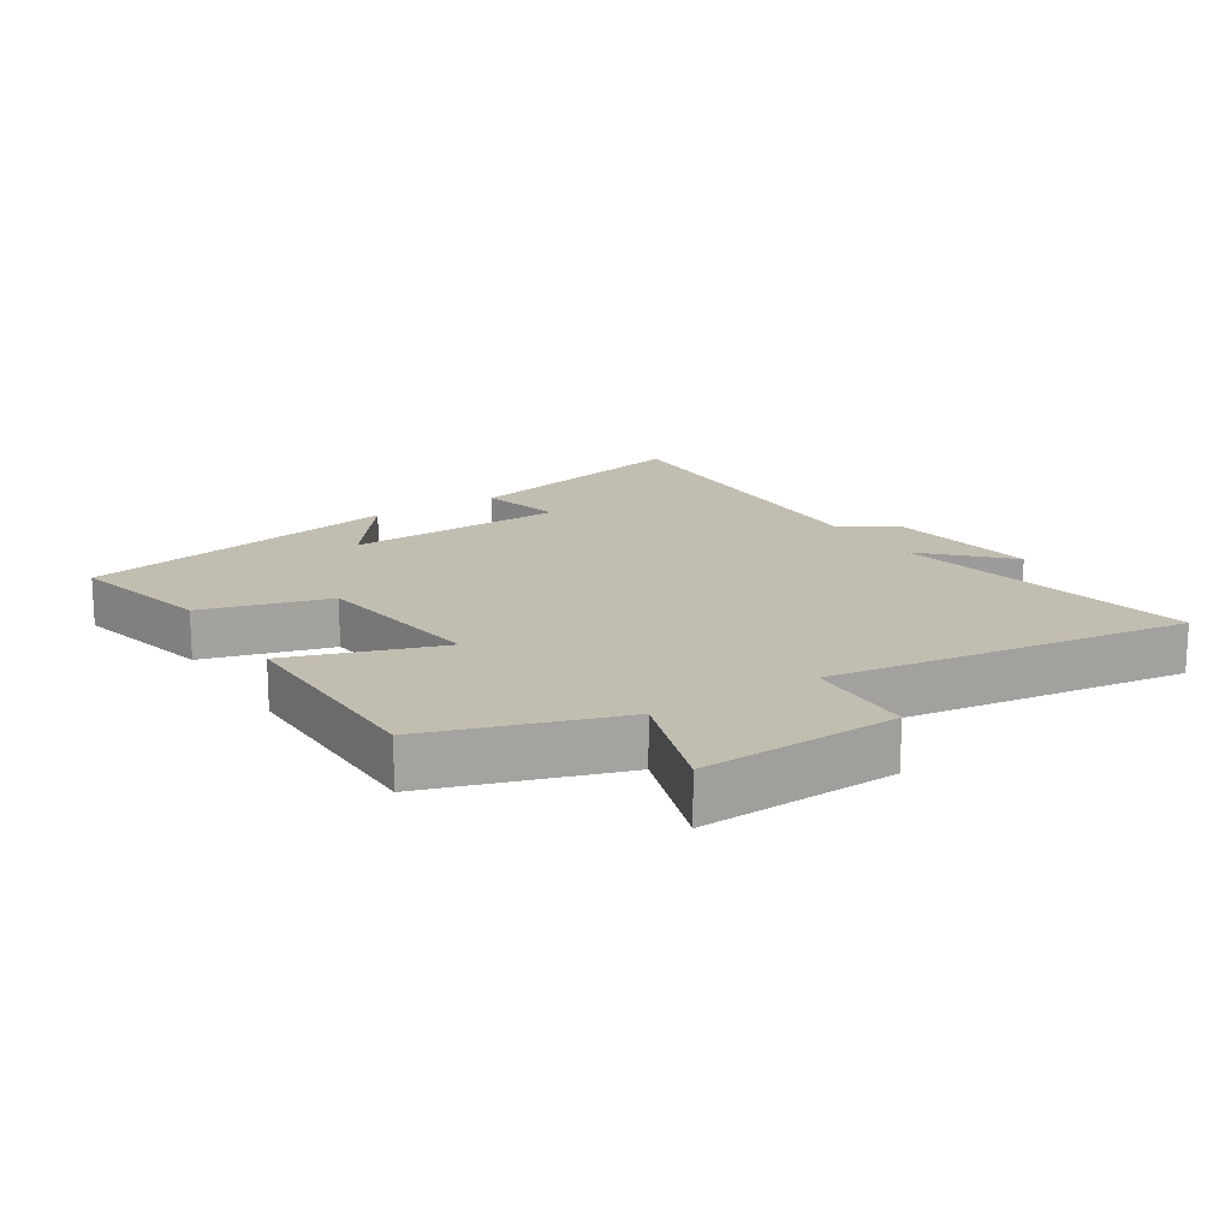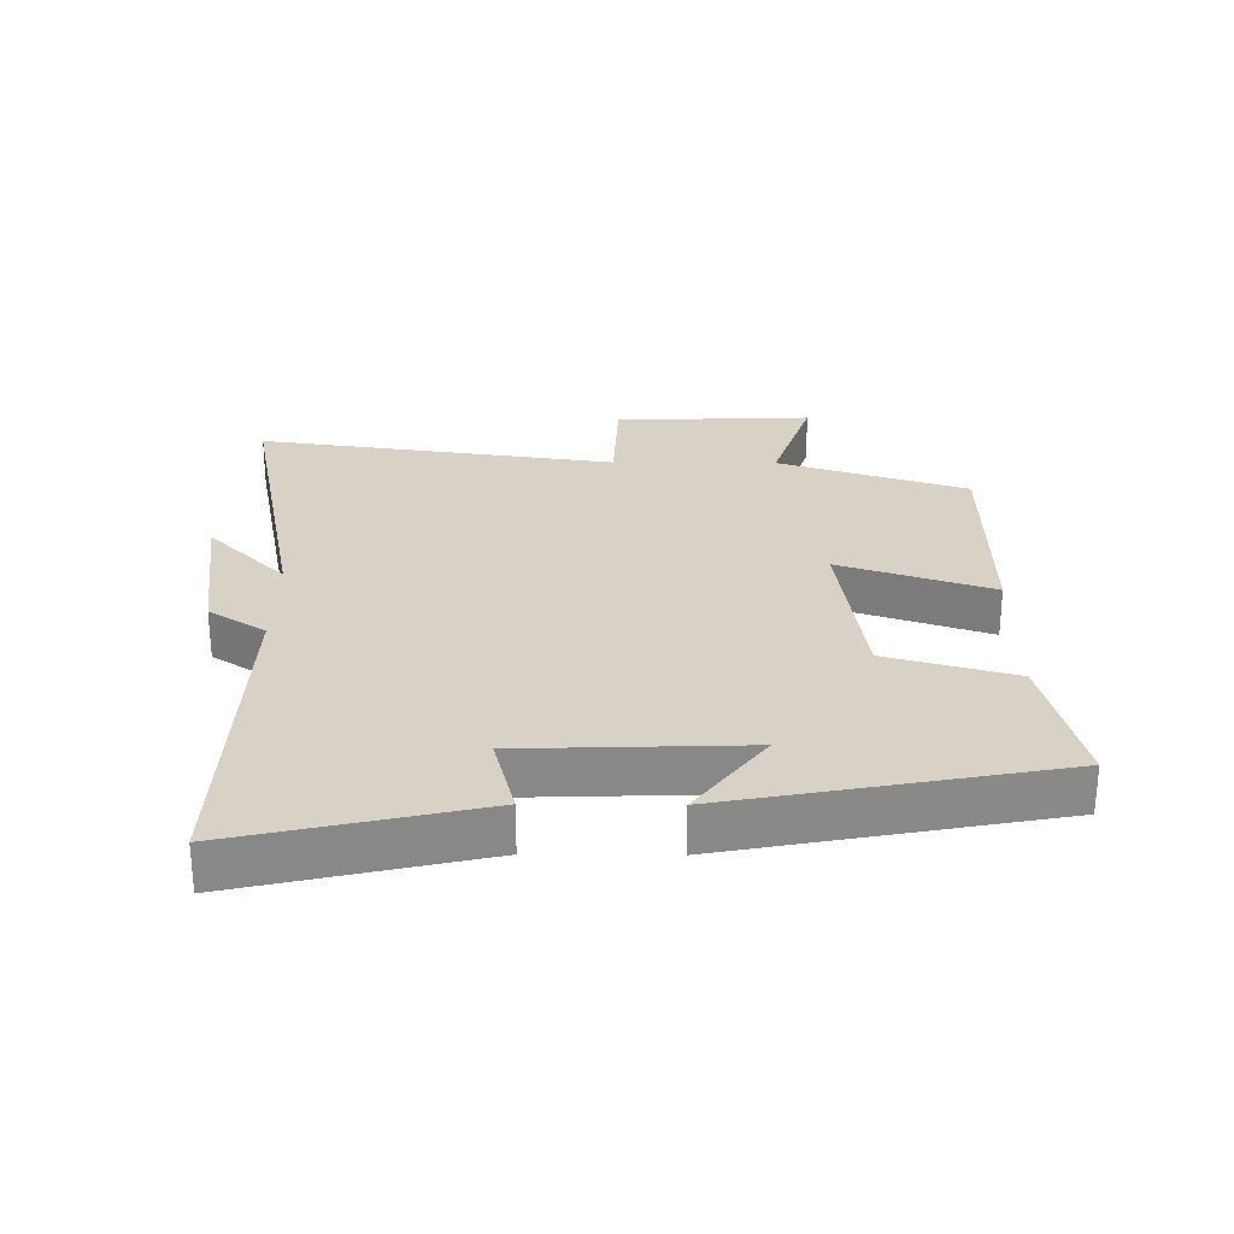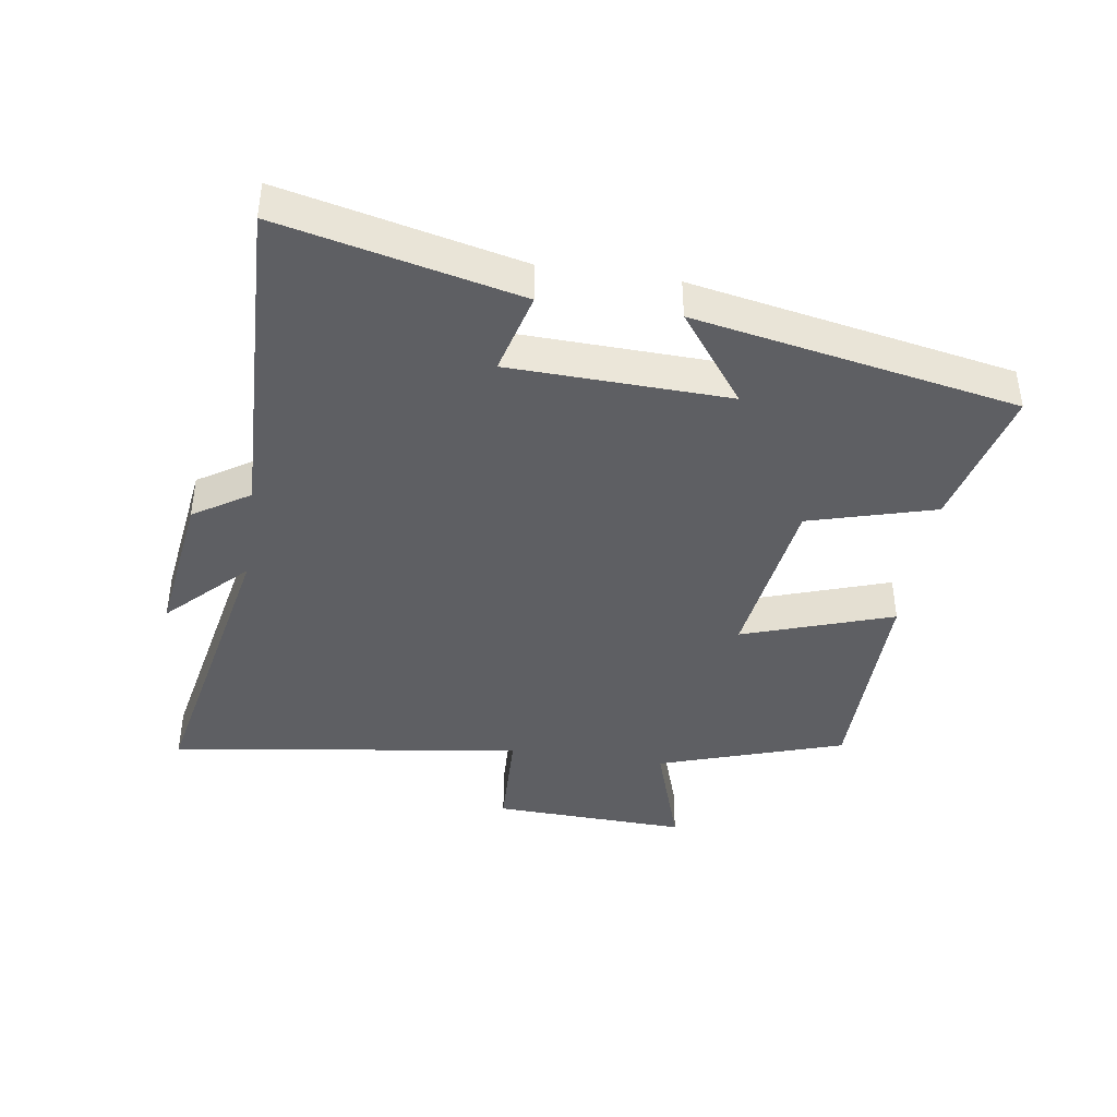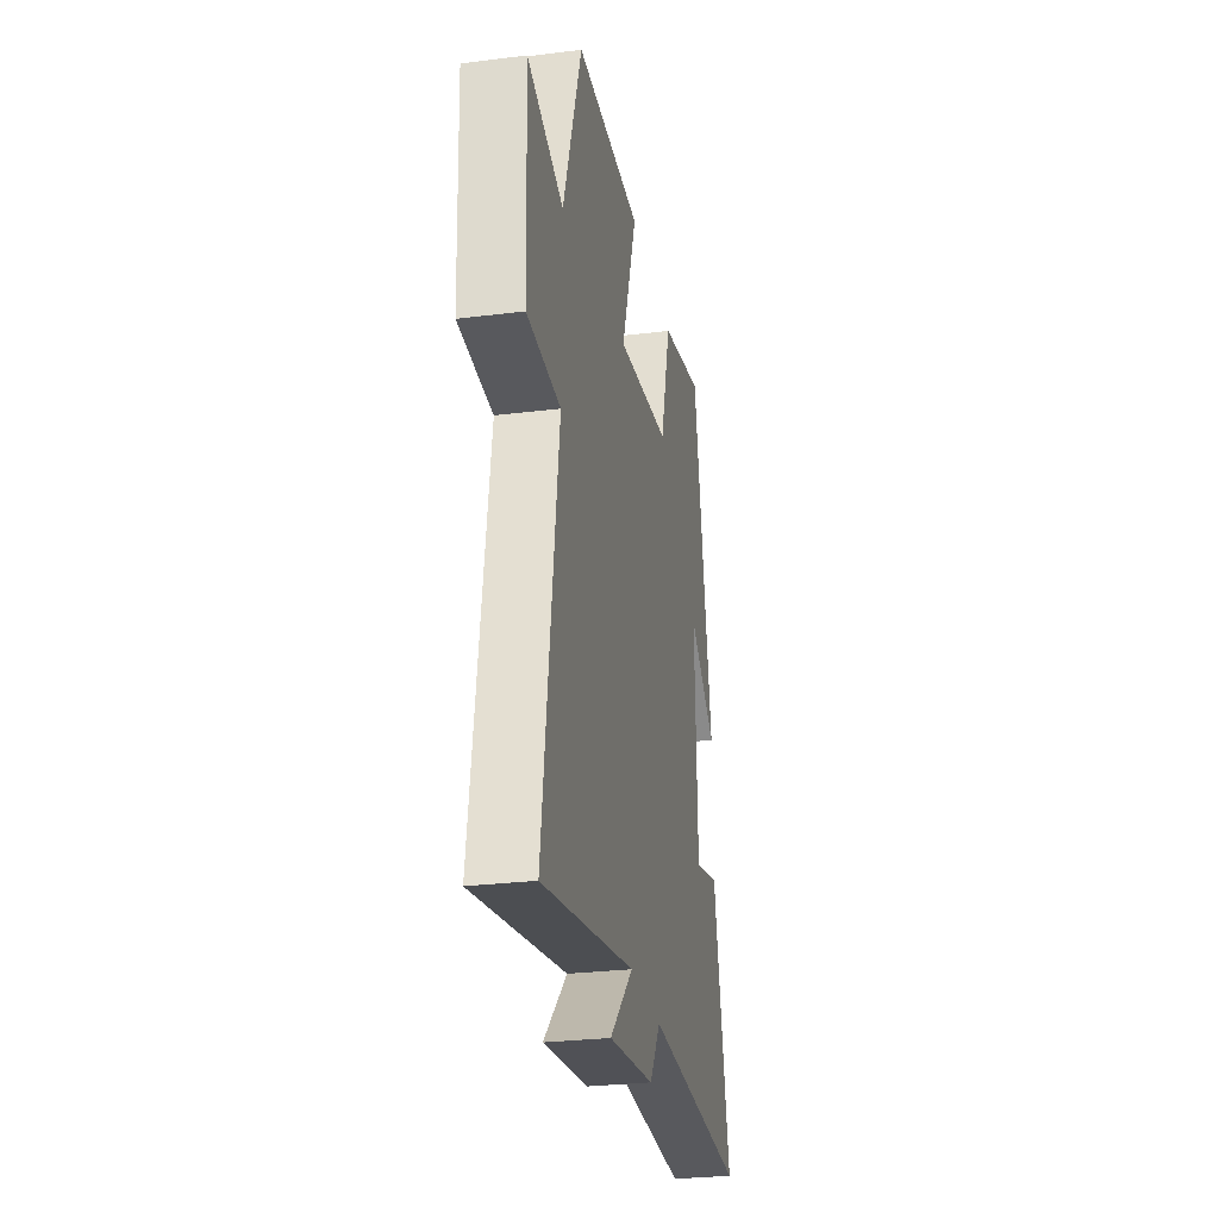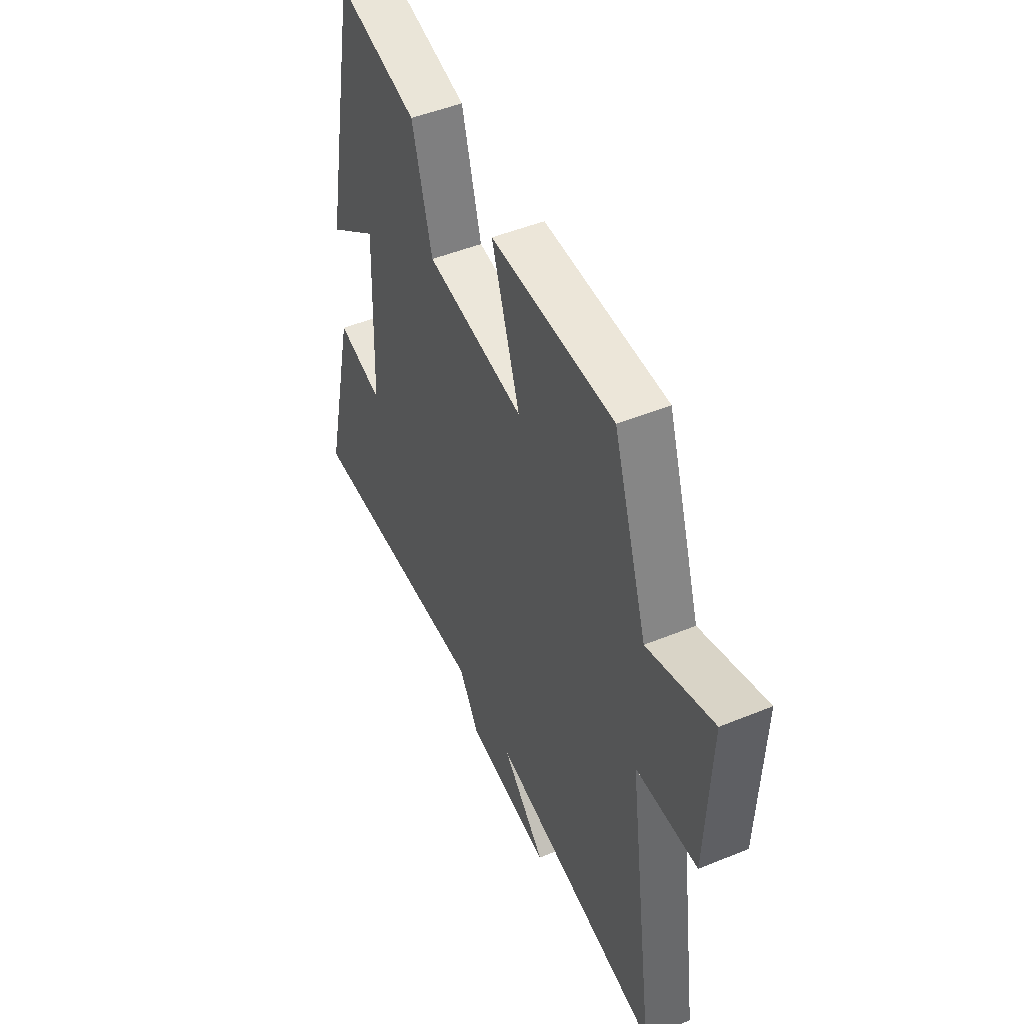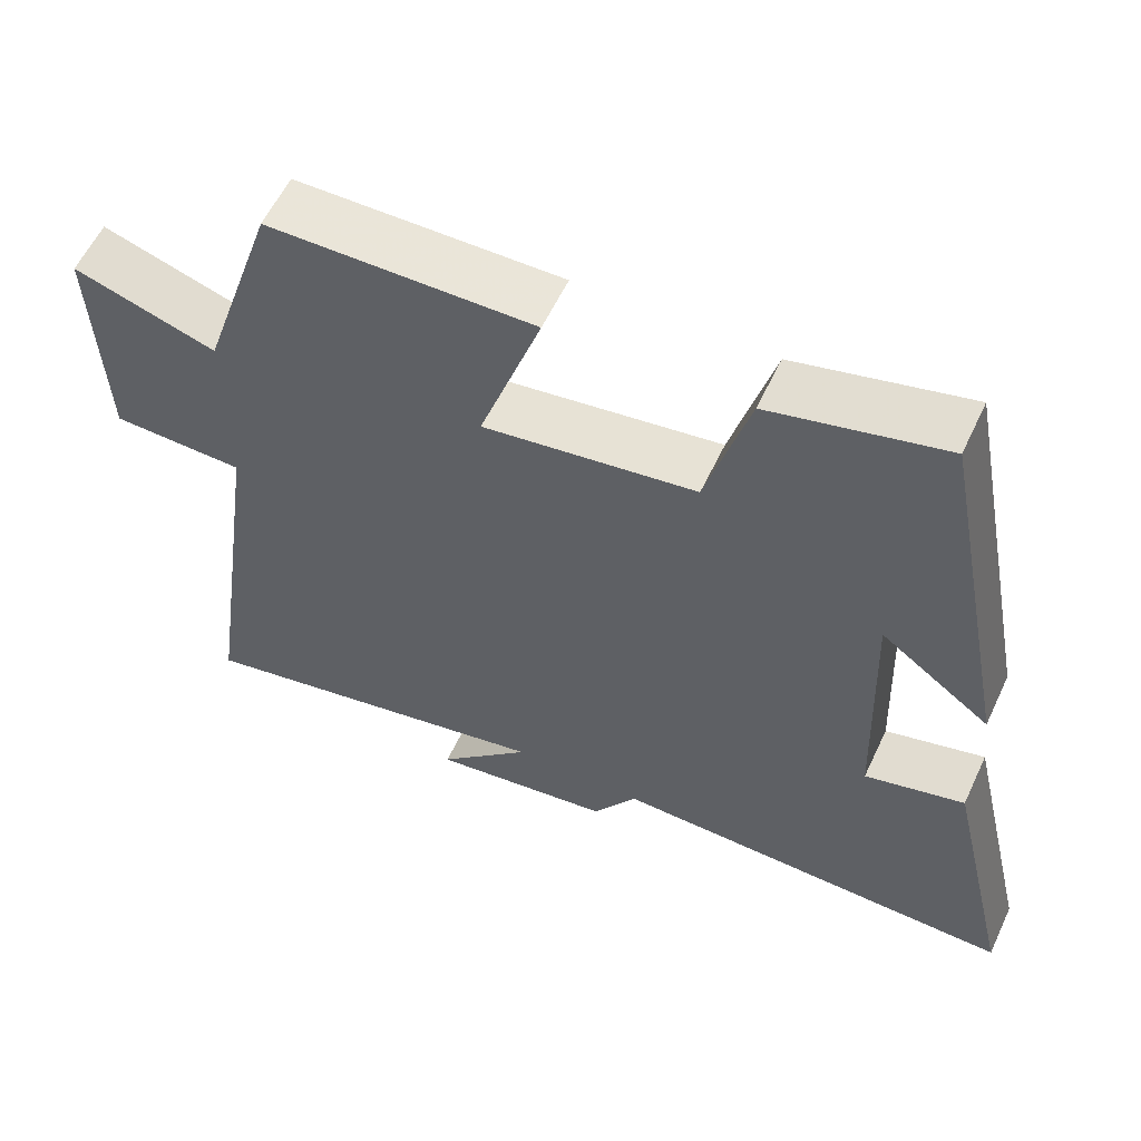
<metadata>
{"format":"obj","ext":"obj","renderer":"f3d","projection":"perspective","resolution":1024,"background":"white","views":[{"elev":17.0,"azim":57.6,"up":"+Y"},{"elev":27.3,"azim":-89.5,"up":"+Y"},{"elev":-41.3,"azim":-98.5,"up":"+Y"},{"elev":-28.2,"azim":100.7,"up":"+Z"},{"elev":48.3,"azim":65.4,"up":"+Z"},{"elev":58.4,"azim":-155.0,"up":"+Z"}]}
</metadata>
<code>
v -0.586 0.07 -0.516
v -0.5 0.07 -0.147
v -0.372 0.07 -0.18
v -0.36 0.07 0.16
v -0.5 0.07 0.055
v -0.404 0.07 0.554
v -0.182 0.07 0.5
v -0.127 0.07 0.305
v 0.145 0.07 0.267
v 0.066 0.07 0.5
v 0.405 0.07 0.497
v 0.5 0.07 0.208
v 0.682 0.07 0.268
v 0.67 0.07 -0.036
v 0.5 0.07 -0.042
v 0.579 0.07 -0.594
v 0.106 0.07 -0.5
v 0.226 0.07 -0.619
v -0.008 0.07 -0.587
v -0.064 0.07 -0.5
v -0.586 0 -0.516
v -0.5 0 -0.147
v -0.372 0 -0.18
v -0.36 0 0.16
v -0.5 0 0.055
v -0.404 0 0.554
v -0.182 0 0.5
v -0.127 0 0.305
v 0.145 0 0.267
v 0.066 0 0.5
v 0.405 0 0.497
v 0.5 0 0.208
v 0.682 0 0.268
v 0.67 0 -0.036
v 0.5 0 -0.042
v 0.579 0 -0.594
v 0.106 0 -0.5
v 0.226 0 -0.619
v -0.008 0 -0.587
v -0.064 0 -0.5
f 17 18 19 20
f 15 16 17
f 15 17 20
f 12 13 14 15
f 9 10 11 12
f 8 9 12 15
f 6 7 8
f 4 5 6
f 4 6 8
f 3 4 8 15
f 1 2 3
f 1 3 15 20
f 40 39 38 37
f 37 36 35
f 40 37 35
f 35 34 33 32
f 32 31 30 29
f 35 32 29 28
f 28 27 26
f 26 25 24
f 28 26 24
f 35 28 24 23
f 23 22 21
f 40 35 23 21
f 1 21 22 2
f 2 22 23 3
f 3 23 24 4
f 4 24 25 5
f 5 25 26 6
f 6 26 27 7
f 7 27 28 8
f 8 28 29 9
f 9 29 30 10
f 10 30 31 11
f 11 31 32 12
f 12 32 33 13
f 13 33 34 14
f 14 34 35 15
f 15 35 36 16
f 16 36 37 17
f 17 37 38 18
f 18 38 39 19
f 19 39 40 20
f 20 40 21 1

</code>
